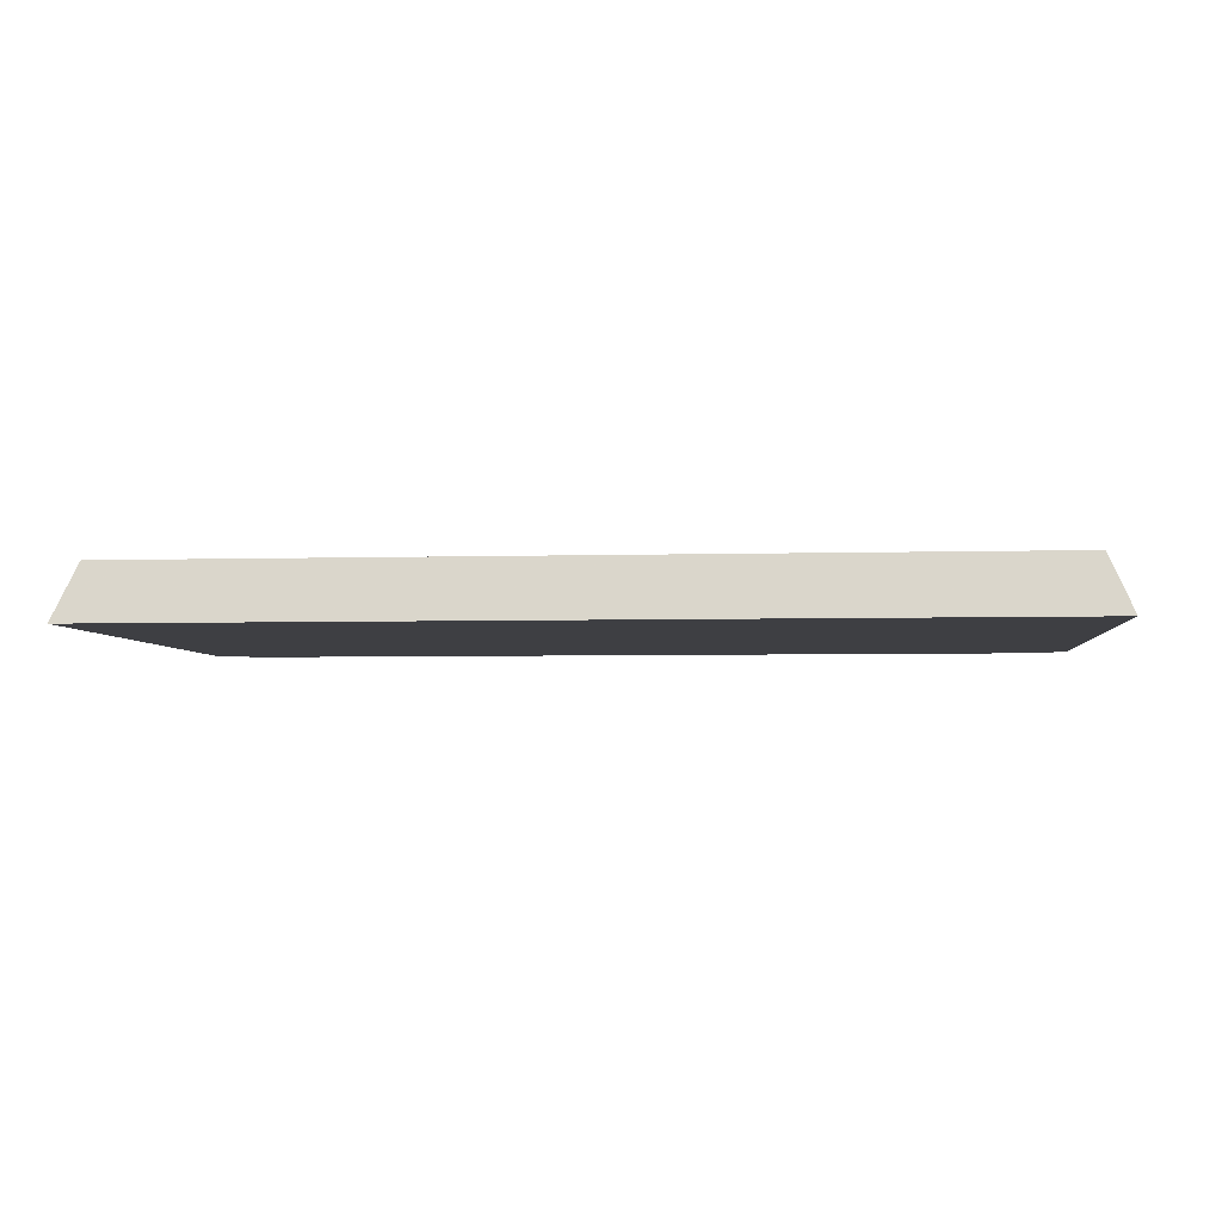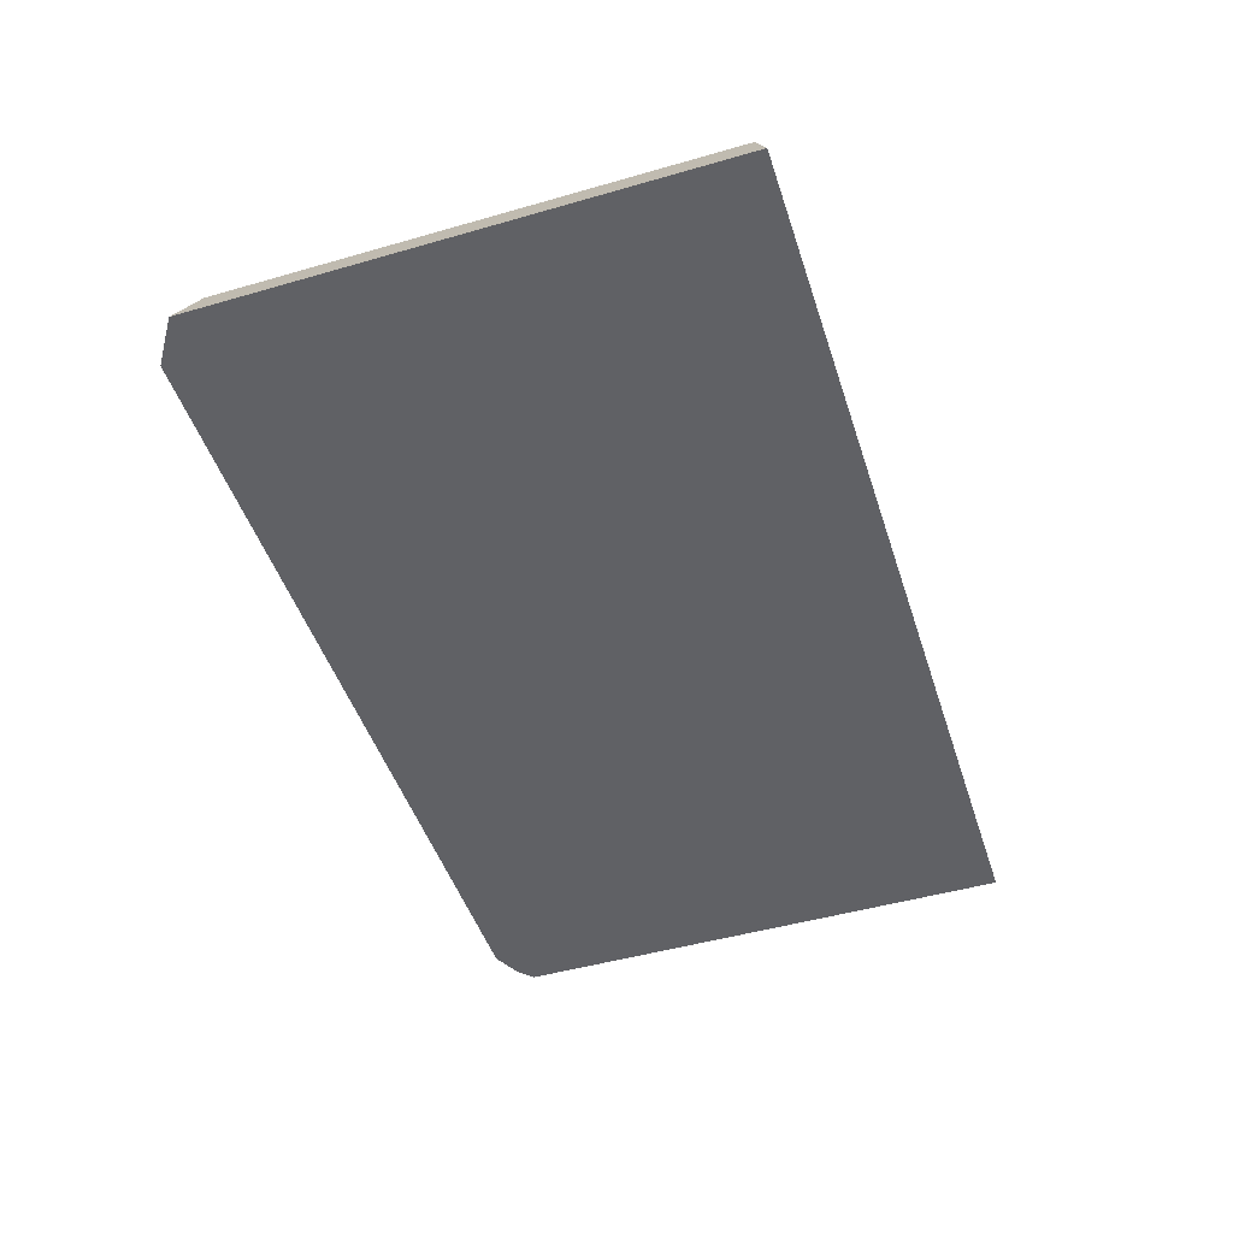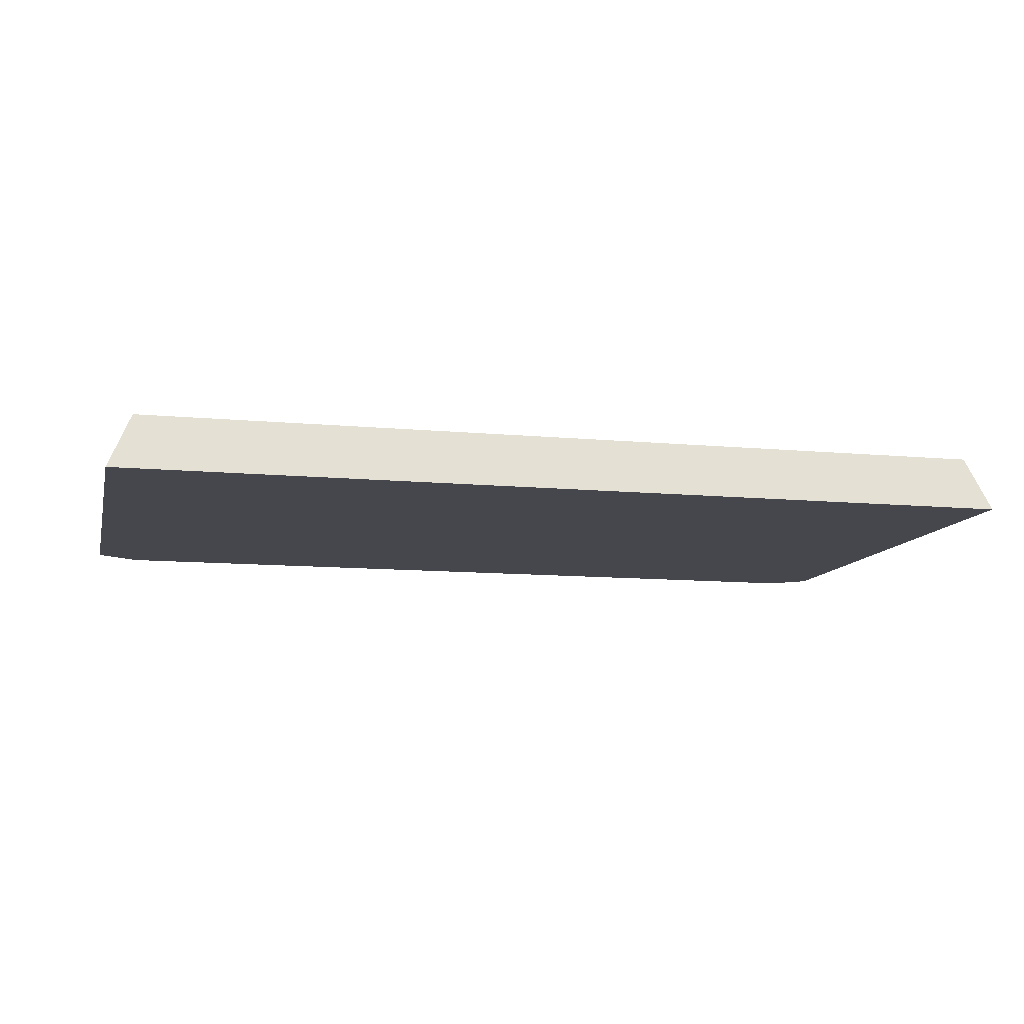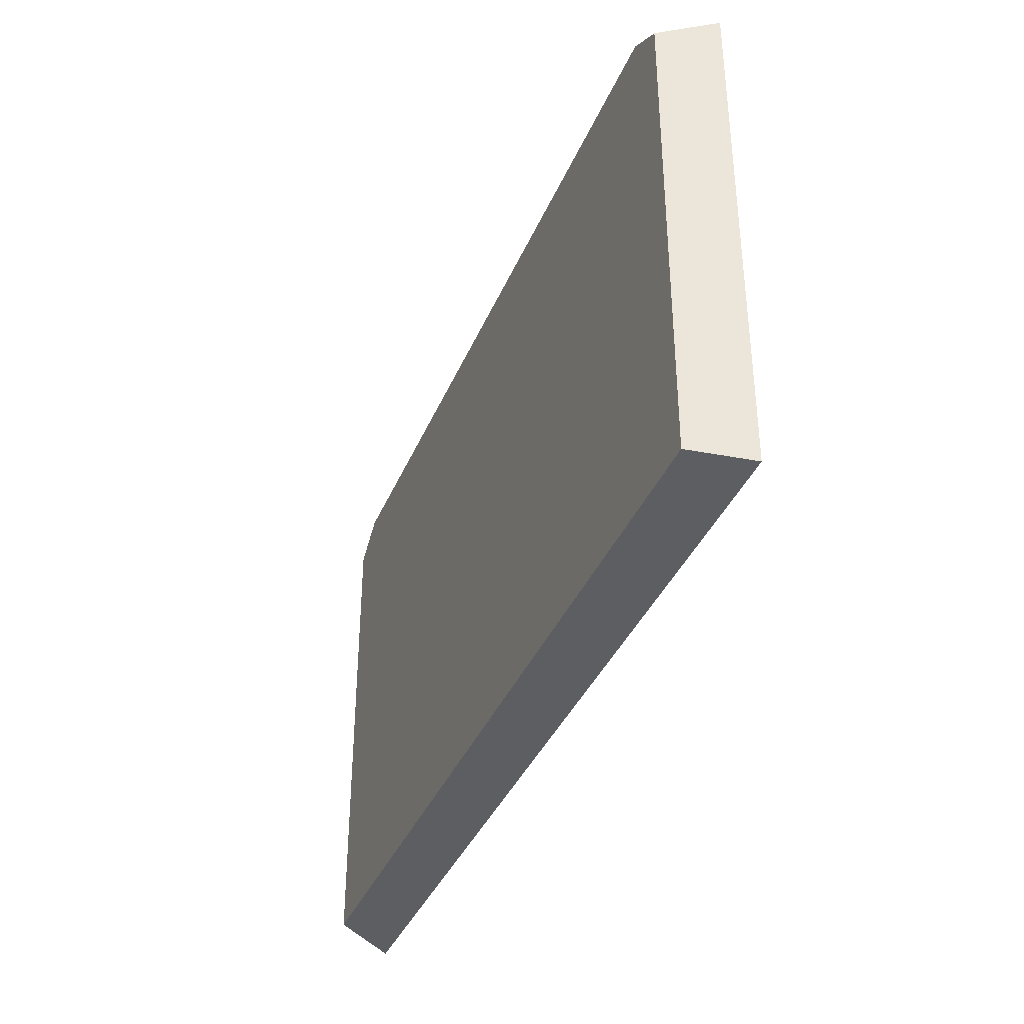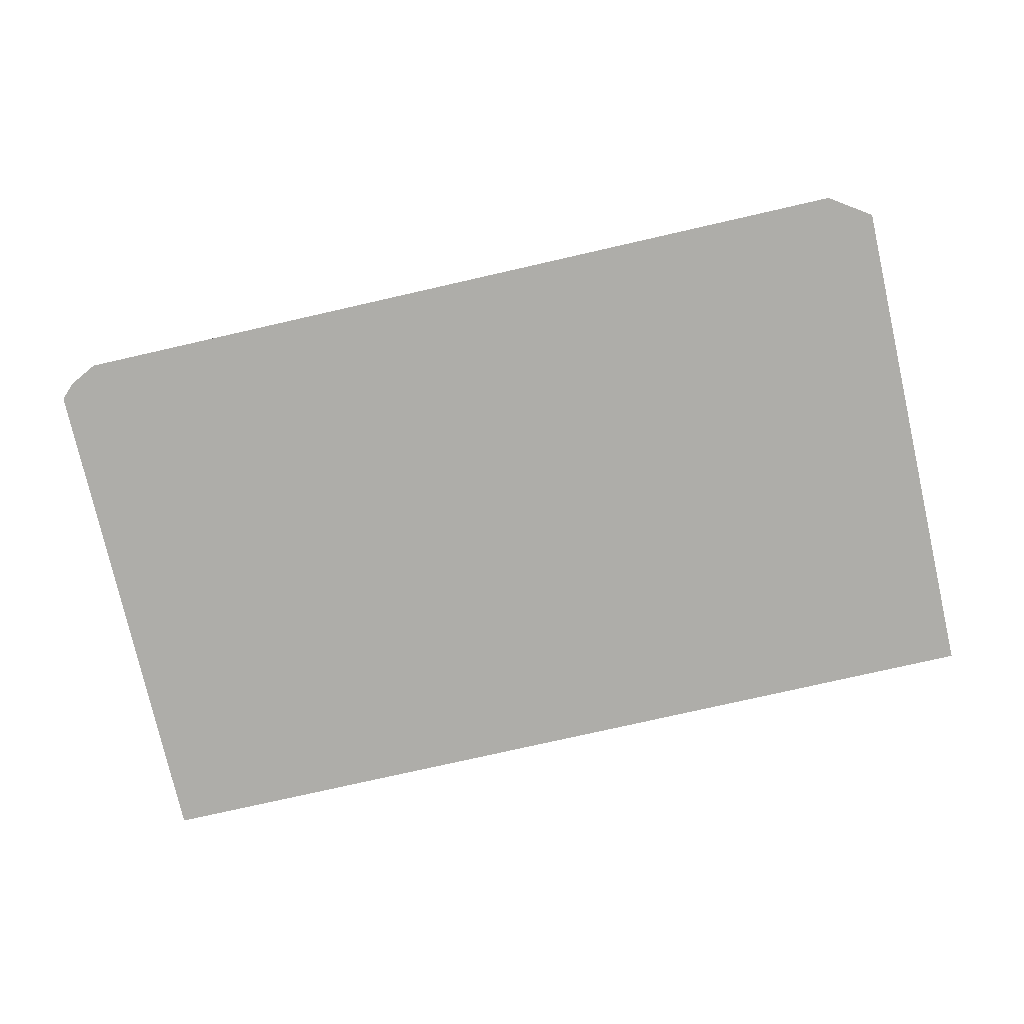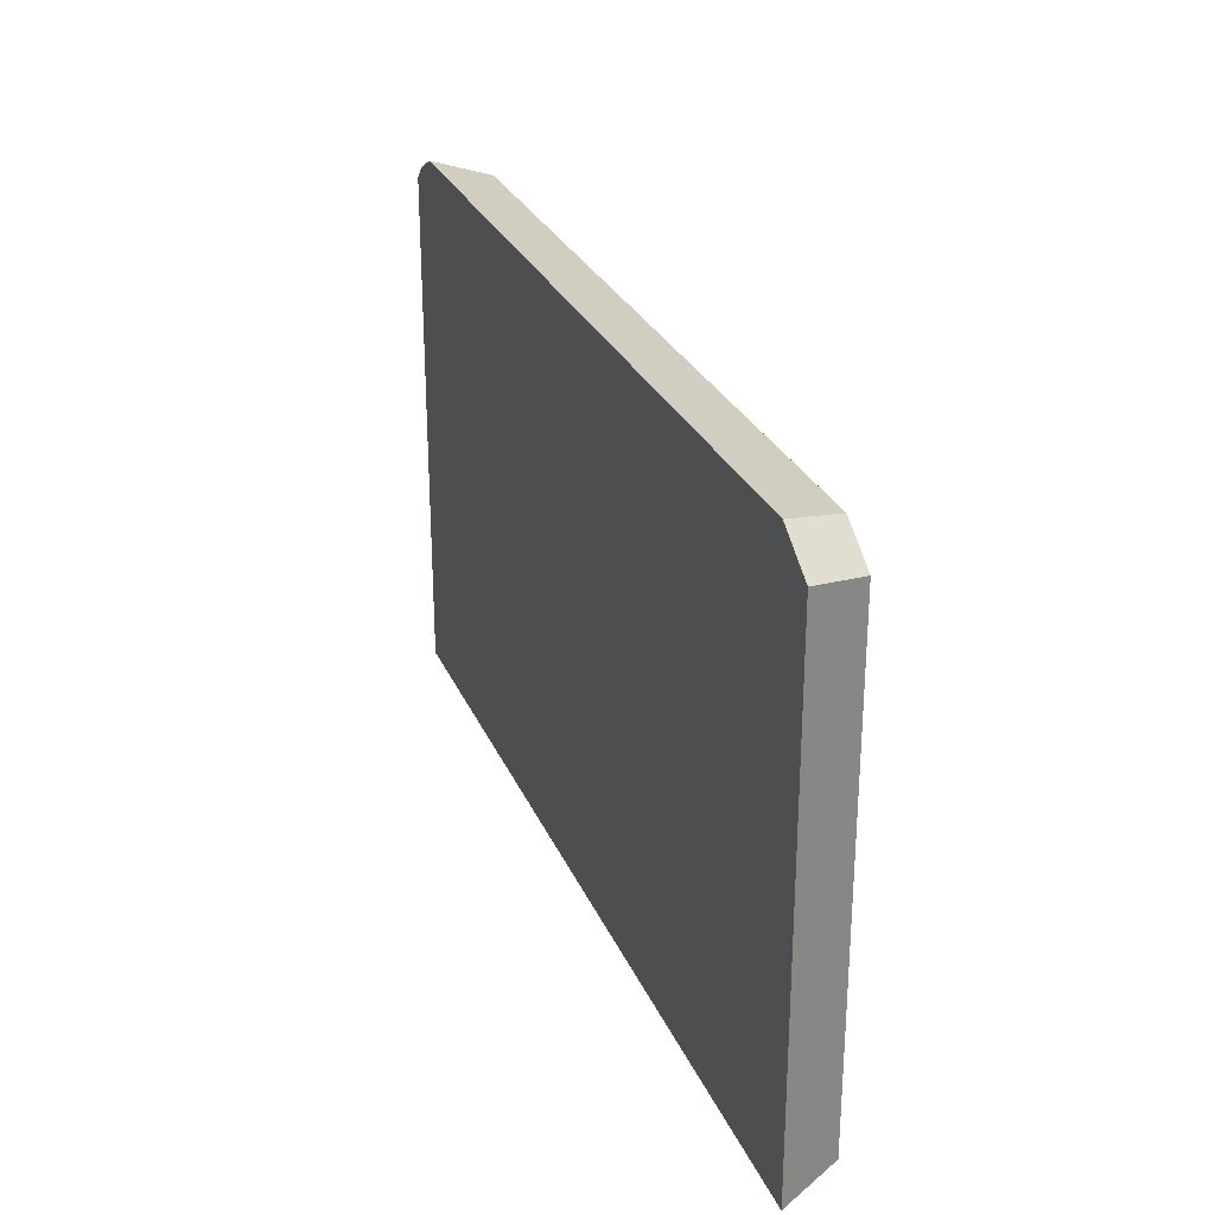
<metadata>
{"format":"obj","ext":"obj","renderer":"f3d","projection":"perspective","resolution":1024,"background":"white","views":[{"elev":-4.3,"azim":-174.4,"up":"+Y"},{"elev":-47.9,"azim":107.9,"up":"+Y"},{"elev":-10.9,"azim":166.7,"up":"+Y"},{"elev":-37.5,"azim":-111.0,"up":"+Z"},{"elev":-77.1,"azim":12.8,"up":"+Y"},{"elev":27.4,"azim":70.3,"up":"+Z"}]}
</metadata>
<code>
g Generated convex submesh 2
v -0.2268 0.02801 0.1939
v 0.2638 -0.004121 -0.1114
v 0.2638 -0.004121 0.1854
v -0.2638 -0.004121 -0.1114
v 0.2503 0.02801 -0.1034
v -0.2555 -0.004121 0.1936
v -0.2503 0.02801 -0.1034
v 0.2268 0.02801 0.1939
v 0.239 -0.004121 0.2019
v -0.2503 0.02801 0.1782
v 0.2503 0.02801 0.1782
v -0.239 -0.004121 0.2019
v -0.2638 -0.004121 0.1854
g Generated convex submesh 2_0
f 13 10 4
f 4 2 3
f 5 3 2
f 5 2 4
f 6 4 3
f 7 1 5
f 7 5 4
f 8 5 1
f 9 6 3
f 9 8 1
f 9 3 8
f 10 6 1
f 10 7 4
f 10 1 7
f 11 3 5
f 11 5 8
f 11 8 3
f 12 1 6
f 12 9 1
f 12 6 9
f 13 4 6
f 13 6 10

</code>
